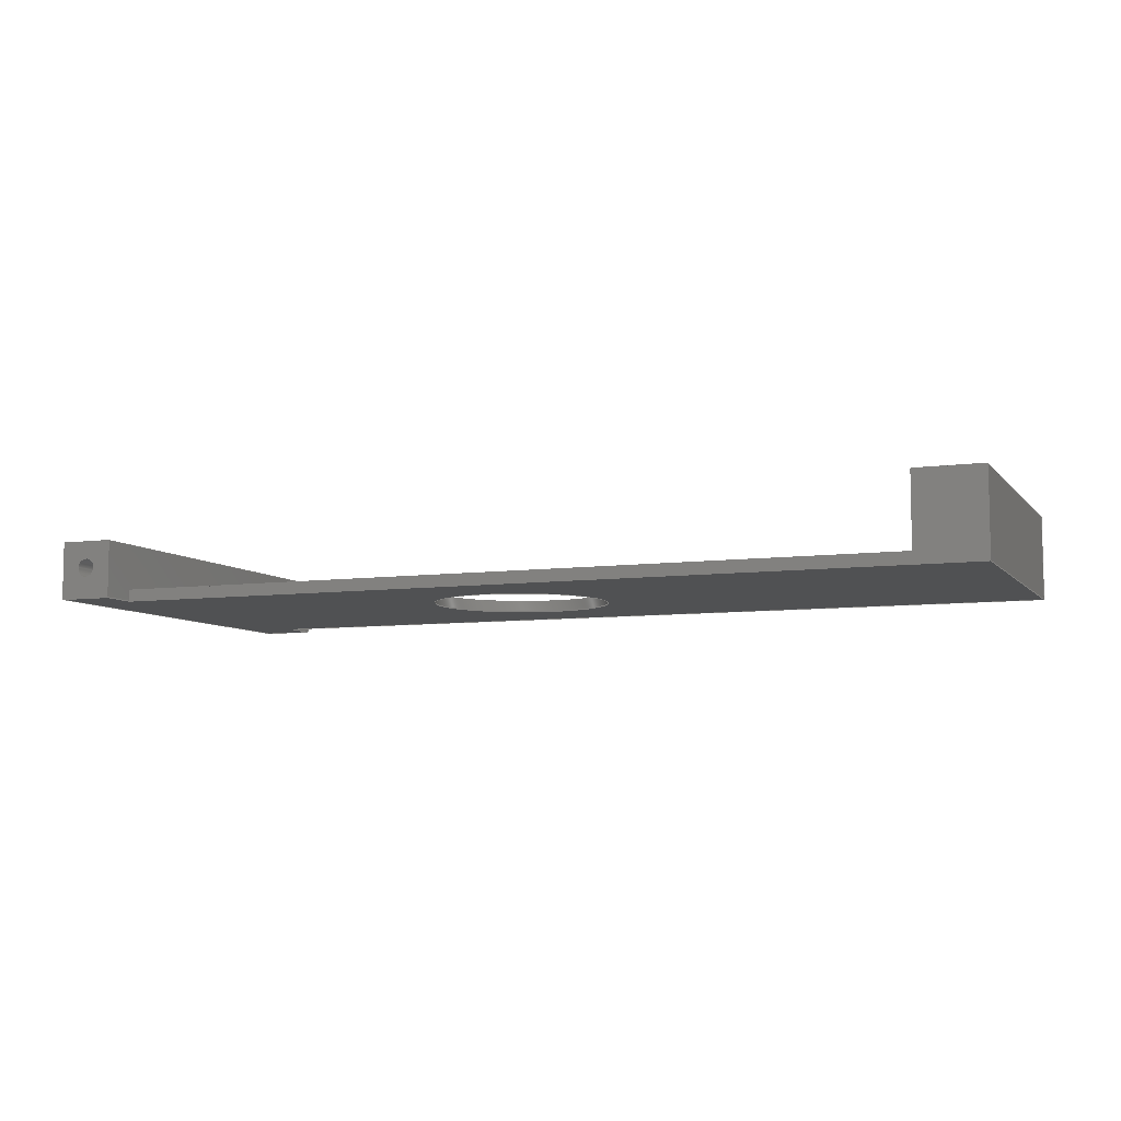
<metadata>
{"format":"step","ext":"step","renderer":"f3d","projection":"perspective","resolution":1024,"background":"white","views":[{"elev":-7.4,"azim":21.8,"up":"+Y"}]}
</metadata>
<code>
ISO-10303-21;
DATA;
#1=MECHANICAL_DESIGN_GEOMETRIC_PRESENTATION_REPRESENTATION('',(#4),#450);
#2=SHAPE_REPRESENTATION_RELATIONSHIP('SRR','None',#457,#3);
#3=ADVANCED_BREP_SHAPE_REPRESENTATION('',(#5),#449);
#4=STYLED_ITEM('',(#466),#5);
#5=MANIFOLD_SOLID_BREP('Body1',#270);
#6=CYLINDRICAL_SURFACE('',#294,1.45);
#7=CYLINDRICAL_SURFACE('',#301,13.5);
#8=FACE_BOUND('',#32,.T.);
#9=FACE_BOUND('',#35,.T.);
#10=FACE_BOUND('',#37,.T.);
#11=FACE_BOUND('',#46,.T.);
#12=CIRCLE('',#286,13.5);
#13=CIRCLE('',#289,1.45);
#14=CIRCLE('',#291,1.45);
#15=CIRCLE('',#300,13.5);
#16=FACE_OUTER_BOUND('',#30,.T.);
#17=FACE_OUTER_BOUND('',#31,.T.);
#18=FACE_OUTER_BOUND('',#33,.T.);
#19=FACE_OUTER_BOUND('',#34,.T.);
#20=FACE_OUTER_BOUND('',#36,.T.);
#21=FACE_OUTER_BOUND('',#38,.T.);
#22=FACE_OUTER_BOUND('',#39,.T.);
#23=FACE_OUTER_BOUND('',#40,.T.);
#24=FACE_OUTER_BOUND('',#41,.T.);
#25=FACE_OUTER_BOUND('',#42,.T.);
#26=FACE_OUTER_BOUND('',#43,.T.);
#27=FACE_OUTER_BOUND('',#44,.T.);
#28=FACE_OUTER_BOUND('',#45,.T.);
#29=FACE_OUTER_BOUND('',#47,.T.);
#30=EDGE_LOOP('',(#172,#173,#174,#175));
#31=EDGE_LOOP('',(#176,#177,#178,#179));
#32=EDGE_LOOP('',(#180));
#33=EDGE_LOOP('',(#181,#182,#183,#184));
#34=EDGE_LOOP('',(#185,#186,#187,#188));
#35=EDGE_LOOP('',(#189));
#36=EDGE_LOOP('',(#190,#191,#192,#193));
#37=EDGE_LOOP('',(#194));
#38=EDGE_LOOP('',(#195,#196,#197,#198,#199,#200));
#39=EDGE_LOOP('',(#201,#202,#203,#204,#205,#206));
#40=EDGE_LOOP('',(#207,#208,#209,#210));
#41=EDGE_LOOP('',(#211,#212,#213,#214,#215,#216,#217,#218));
#42=EDGE_LOOP('',(#219,#220,#221,#222));
#43=EDGE_LOOP('',(#223,#224,#225,#226));
#44=EDGE_LOOP('',(#227,#228,#229,#230));
#45=EDGE_LOOP('',(#231,#232,#233,#234,#235,#236,#237,#238));
#46=EDGE_LOOP('',(#239));
#47=EDGE_LOOP('',(#240,#241,#242,#243));
#48=LINE('',#376,#80);
#49=LINE('',#378,#81);
#50=LINE('',#380,#82);
#51=LINE('',#381,#83);
#52=LINE('',#384,#84);
#53=LINE('',#386,#85);
#54=LINE('',#387,#86);
#55=LINE('',#392,#87);
#56=LINE('',#394,#88);
#57=LINE('',#395,#89);
#58=LINE('',#399,#90);
#59=LINE('',#401,#91);
#60=LINE('',#403,#92);
#61=LINE('',#404,#93);
#62=LINE('',#410,#94);
#63=LINE('',#412,#95);
#64=LINE('',#414,#96);
#65=LINE('',#415,#97);
#66=LINE('',#420,#98);
#67=LINE('',#422,#99);
#68=LINE('',#423,#100);
#69=LINE('',#426,#101);
#70=LINE('',#428,#102);
#71=LINE('',#429,#103);
#72=LINE('',#431,#104);
#73=LINE('',#433,#105);
#74=LINE('',#434,#106);
#75=LINE('',#435,#107);
#76=LINE('',#437,#108);
#77=LINE('',#439,#109);
#78=LINE('',#441,#110);
#79=LINE('',#446,#111);
#80=VECTOR('',#306,10);
#81=VECTOR('',#307,10);
#82=VECTOR('',#308,10);
#83=VECTOR('',#309,10);
#84=VECTOR('',#312,10);
#85=VECTOR('',#313,10);
#86=VECTOR('',#314,10);
#87=VECTOR('',#319,10);
#88=VECTOR('',#320,10);
#89=VECTOR('',#321,10);
#90=VECTOR('',#324,10);
#91=VECTOR('',#325,10);
#92=VECTOR('',#326,10);
#93=VECTOR('',#327,10);
#94=VECTOR('',#332,10);
#95=VECTOR('',#333,10);
#96=VECTOR('',#334,10);
#97=VECTOR('',#335,10);
#98=VECTOR('',#340,10);
#99=VECTOR('',#341,10);
#100=VECTOR('',#342,10);
#101=VECTOR('',#345,10);
#102=VECTOR('',#346,10);
#103=VECTOR('',#347,10);
#104=VECTOR('',#350,1.45);
#105=VECTOR('',#353,10);
#106=VECTOR('',#354,10);
#107=VECTOR('',#355,10);
#108=VECTOR('',#358,10);
#109=VECTOR('',#361,10);
#110=VECTOR('',#364,10);
#111=VECTOR('',#371,13.5);
#112=VERTEX_POINT('',#374);
#113=VERTEX_POINT('',#375);
#114=VERTEX_POINT('',#377);
#115=VERTEX_POINT('',#379);
#116=VERTEX_POINT('',#383);
#117=VERTEX_POINT('',#385);
#118=VERTEX_POINT('',#388);
#119=VERTEX_POINT('',#391);
#120=VERTEX_POINT('',#393);
#121=VERTEX_POINT('',#397);
#122=VERTEX_POINT('',#398);
#123=VERTEX_POINT('',#400);
#124=VERTEX_POINT('',#402);
#125=VERTEX_POINT('',#405);
#126=VERTEX_POINT('',#408);
#127=VERTEX_POINT('',#409);
#128=VERTEX_POINT('',#411);
#129=VERTEX_POINT('',#413);
#130=VERTEX_POINT('',#416);
#131=VERTEX_POINT('',#419);
#132=VERTEX_POINT('',#421);
#133=VERTEX_POINT('',#425);
#134=VERTEX_POINT('',#427);
#135=VERTEX_POINT('',#443);
#136=EDGE_CURVE('',#112,#113,#48,.T.);
#137=EDGE_CURVE('',#114,#113,#49,.T.);
#138=EDGE_CURVE('',#114,#115,#50,.T.);
#139=EDGE_CURVE('',#115,#112,#51,.T.);
#140=EDGE_CURVE('',#113,#116,#52,.T.);
#141=EDGE_CURVE('',#116,#117,#53,.T.);
#142=EDGE_CURVE('',#117,#114,#54,.T.);
#143=EDGE_CURVE('',#118,#118,#12,.T.);
#144=EDGE_CURVE('',#119,#112,#55,.T.);
#145=EDGE_CURVE('',#120,#115,#56,.T.);
#146=EDGE_CURVE('',#120,#119,#57,.T.);
#147=EDGE_CURVE('',#121,#122,#58,.T.);
#148=EDGE_CURVE('',#122,#123,#59,.T.);
#149=EDGE_CURVE('',#123,#124,#60,.T.);
#150=EDGE_CURVE('',#124,#121,#61,.T.);
#151=EDGE_CURVE('',#125,#125,#13,.T.);
#152=EDGE_CURVE('',#126,#127,#62,.T.);
#153=EDGE_CURVE('',#127,#128,#63,.T.);
#154=EDGE_CURVE('',#128,#129,#64,.T.);
#155=EDGE_CURVE('',#129,#126,#65,.T.);
#156=EDGE_CURVE('',#130,#130,#14,.T.);
#157=EDGE_CURVE('',#131,#116,#66,.T.);
#158=EDGE_CURVE('',#132,#119,#67,.T.);
#159=EDGE_CURVE('',#131,#132,#68,.T.);
#160=EDGE_CURVE('',#117,#133,#69,.T.);
#161=EDGE_CURVE('',#134,#133,#70,.T.);
#162=EDGE_CURVE('',#120,#134,#71,.T.);
#163=EDGE_CURVE('',#125,#130,#72,.T.);
#164=EDGE_CURVE('',#131,#122,#73,.T.);
#165=EDGE_CURVE('',#121,#127,#74,.T.);
#166=EDGE_CURVE('',#133,#126,#75,.T.);
#167=EDGE_CURVE('',#128,#124,#76,.T.);
#168=EDGE_CURVE('',#129,#123,#77,.T.);
#169=EDGE_CURVE('',#134,#132,#78,.T.);
#170=EDGE_CURVE('',#135,#135,#15,.T.);
#171=EDGE_CURVE('',#118,#135,#79,.T.);
#172=ORIENTED_EDGE('',*,*,#136,.T.);
#173=ORIENTED_EDGE('',*,*,#137,.F.);
#174=ORIENTED_EDGE('',*,*,#138,.T.);
#175=ORIENTED_EDGE('',*,*,#139,.T.);
#176=ORIENTED_EDGE('',*,*,#137,.T.);
#177=ORIENTED_EDGE('',*,*,#140,.T.);
#178=ORIENTED_EDGE('',*,*,#141,.T.);
#179=ORIENTED_EDGE('',*,*,#142,.T.);
#180=ORIENTED_EDGE('',*,*,#143,.T.);
#181=ORIENTED_EDGE('',*,*,#144,.T.);
#182=ORIENTED_EDGE('',*,*,#139,.F.);
#183=ORIENTED_EDGE('',*,*,#145,.F.);
#184=ORIENTED_EDGE('',*,*,#146,.T.);
#185=ORIENTED_EDGE('',*,*,#147,.T.);
#186=ORIENTED_EDGE('',*,*,#148,.T.);
#187=ORIENTED_EDGE('',*,*,#149,.T.);
#188=ORIENTED_EDGE('',*,*,#150,.T.);
#189=ORIENTED_EDGE('',*,*,#151,.T.);
#190=ORIENTED_EDGE('',*,*,#152,.T.);
#191=ORIENTED_EDGE('',*,*,#153,.T.);
#192=ORIENTED_EDGE('',*,*,#154,.T.);
#193=ORIENTED_EDGE('',*,*,#155,.T.);
#194=ORIENTED_EDGE('',*,*,#156,.T.);
#195=ORIENTED_EDGE('',*,*,#157,.T.);
#196=ORIENTED_EDGE('',*,*,#140,.F.);
#197=ORIENTED_EDGE('',*,*,#136,.F.);
#198=ORIENTED_EDGE('',*,*,#144,.F.);
#199=ORIENTED_EDGE('',*,*,#158,.F.);
#200=ORIENTED_EDGE('',*,*,#159,.F.);
#201=ORIENTED_EDGE('',*,*,#160,.T.);
#202=ORIENTED_EDGE('',*,*,#161,.F.);
#203=ORIENTED_EDGE('',*,*,#162,.F.);
#204=ORIENTED_EDGE('',*,*,#145,.T.);
#205=ORIENTED_EDGE('',*,*,#138,.F.);
#206=ORIENTED_EDGE('',*,*,#142,.F.);
#207=ORIENTED_EDGE('',*,*,#151,.F.);
#208=ORIENTED_EDGE('',*,*,#163,.T.);
#209=ORIENTED_EDGE('',*,*,#156,.F.);
#210=ORIENTED_EDGE('',*,*,#163,.F.);
#211=ORIENTED_EDGE('',*,*,#141,.F.);
#212=ORIENTED_EDGE('',*,*,#157,.F.);
#213=ORIENTED_EDGE('',*,*,#164,.T.);
#214=ORIENTED_EDGE('',*,*,#147,.F.);
#215=ORIENTED_EDGE('',*,*,#165,.T.);
#216=ORIENTED_EDGE('',*,*,#152,.F.);
#217=ORIENTED_EDGE('',*,*,#166,.F.);
#218=ORIENTED_EDGE('',*,*,#160,.F.);
#219=ORIENTED_EDGE('',*,*,#167,.F.);
#220=ORIENTED_EDGE('',*,*,#153,.F.);
#221=ORIENTED_EDGE('',*,*,#165,.F.);
#222=ORIENTED_EDGE('',*,*,#150,.F.);
#223=ORIENTED_EDGE('',*,*,#168,.F.);
#224=ORIENTED_EDGE('',*,*,#154,.F.);
#225=ORIENTED_EDGE('',*,*,#167,.T.);
#226=ORIENTED_EDGE('',*,*,#149,.F.);
#227=ORIENTED_EDGE('',*,*,#162,.T.);
#228=ORIENTED_EDGE('',*,*,#169,.T.);
#229=ORIENTED_EDGE('',*,*,#158,.T.);
#230=ORIENTED_EDGE('',*,*,#146,.F.);
#231=ORIENTED_EDGE('',*,*,#159,.T.);
#232=ORIENTED_EDGE('',*,*,#169,.F.);
#233=ORIENTED_EDGE('',*,*,#161,.T.);
#234=ORIENTED_EDGE('',*,*,#166,.T.);
#235=ORIENTED_EDGE('',*,*,#155,.F.);
#236=ORIENTED_EDGE('',*,*,#168,.T.);
#237=ORIENTED_EDGE('',*,*,#148,.F.);
#238=ORIENTED_EDGE('',*,*,#164,.F.);
#239=ORIENTED_EDGE('',*,*,#170,.T.);
#240=ORIENTED_EDGE('',*,*,#143,.F.);
#241=ORIENTED_EDGE('',*,*,#171,.T.);
#242=ORIENTED_EDGE('',*,*,#170,.F.);
#243=ORIENTED_EDGE('',*,*,#171,.F.);
#244=PLANE('',#284);
#245=PLANE('',#285);
#246=PLANE('',#287);
#247=PLANE('',#288);
#248=PLANE('',#290);
#249=PLANE('',#292);
#250=PLANE('',#293);
#251=PLANE('',#295);
#252=PLANE('',#296);
#253=PLANE('',#297);
#254=PLANE('',#298);
#255=PLANE('',#299);
#256=ADVANCED_FACE('',(#16),#244,.T.);
#257=ADVANCED_FACE('',(#17,#8),#245,.T.);
#258=ADVANCED_FACE('',(#18),#246,.T.);
#259=ADVANCED_FACE('',(#19,#9),#247,.T.);
#260=ADVANCED_FACE('',(#20,#10),#248,.T.);
#261=ADVANCED_FACE('',(#21),#249,.F.);
#262=ADVANCED_FACE('',(#22),#250,.F.);
#263=ADVANCED_FACE('',(#23),#6,.F.);
#264=ADVANCED_FACE('',(#24),#251,.T.);
#265=ADVANCED_FACE('',(#25),#252,.T.);
#266=ADVANCED_FACE('',(#26),#253,.T.);
#267=ADVANCED_FACE('',(#27),#254,.T.);
#268=ADVANCED_FACE('',(#28,#11),#255,.F.);
#269=ADVANCED_FACE('',(#29),#7,.F.);
#270=CLOSED_SHELL('',(#256,#257,#258,#259,#260,#261,#262,#263,#264,#265,
#266,#267,#268,#269));
#271=DERIVED_UNIT_ELEMENT(#273,1);
#272=DERIVED_UNIT_ELEMENT(#452,-3);
#273=(
MASS_UNIT()
NAMED_UNIT(*)
SI_UNIT(.KILO.,.GRAM.)
);
#274=DERIVED_UNIT((#271,#272));
#275=MEASURE_REPRESENTATION_ITEM('density measure',
POSITIVE_RATIO_MEASURE(7850),#274);
#276=PROPERTY_DEFINITION_REPRESENTATION(#281,#278);
#277=PROPERTY_DEFINITION_REPRESENTATION(#282,#279);
#278=REPRESENTATION('material name',(#280),#449);
#279=REPRESENTATION('density',(#275),#449);
#280=DESCRIPTIVE_REPRESENTATION_ITEM('Steel','Steel');
#281=PROPERTY_DEFINITION('material property','material name',#459);
#282=PROPERTY_DEFINITION('material property','density of part',#459);
#283=AXIS2_PLACEMENT_3D('',#372,#302,#303);
#284=AXIS2_PLACEMENT_3D('',#373,#304,#305);
#285=AXIS2_PLACEMENT_3D('',#382,#310,#311);
#286=AXIS2_PLACEMENT_3D('',#389,#315,#316);
#287=AXIS2_PLACEMENT_3D('',#390,#317,#318);
#288=AXIS2_PLACEMENT_3D('',#396,#322,#323);
#289=AXIS2_PLACEMENT_3D('',#406,#328,#329);
#290=AXIS2_PLACEMENT_3D('',#407,#330,#331);
#291=AXIS2_PLACEMENT_3D('',#417,#336,#337);
#292=AXIS2_PLACEMENT_3D('',#418,#338,#339);
#293=AXIS2_PLACEMENT_3D('',#424,#343,#344);
#294=AXIS2_PLACEMENT_3D('',#430,#348,#349);
#295=AXIS2_PLACEMENT_3D('',#432,#351,#352);
#296=AXIS2_PLACEMENT_3D('',#436,#356,#357);
#297=AXIS2_PLACEMENT_3D('',#438,#359,#360);
#298=AXIS2_PLACEMENT_3D('',#440,#362,#363);
#299=AXIS2_PLACEMENT_3D('',#442,#365,#366);
#300=AXIS2_PLACEMENT_3D('',#444,#367,#368);
#301=AXIS2_PLACEMENT_3D('',#445,#369,#370);
#302=DIRECTION('axis',(0,0,1));
#303=DIRECTION('refdir',(1,0,0));
#304=DIRECTION('center_axis',(-1,-7.452e-16,2.832e-13));
#305=DIRECTION('ref_axis',(2.832e-13,-1.682e-15,1));
#306=DIRECTION('',(2.789e-16,-1,4.85e-17));
#307=DIRECTION('',(-2.832e-13,-1.79e-60,-1));
#308=DIRECTION('',(-1.83e-15,1,-4.85e-17));
#309=DIRECTION('',(-2.816e-13,-4.85e-17,-1));
#310=DIRECTION('center_axis',(-6.32e-48,1,0));
#311=DIRECTION('ref_axis',(-1,-6.32e-48,-5.551e-17));
#312=DIRECTION('',(-1,1.129e-16,-1.672e-16));
#313=DIRECTION('',(2.816e-13,1.78e-60,1));
#314=DIRECTION('',(1,6.32e-48,-1.512e-14));
#315=DIRECTION('center_axis',(8.043e-95,-1,0));
#316=DIRECTION('ref_axis',(-1,1.945e-62,-5.551e-17));
#317=DIRECTION('center_axis',(-1.83e-15,1,-4.85e-17));
#318=DIRECTION('ref_axis',(2.816e-13,4.85e-17,1));
#319=DIRECTION('',(-1,-1.046e-15,1.512e-14));
#320=DIRECTION('',(-1,-7.452e-16,2.832e-13));
#321=DIRECTION('',(-1.515e-28,-4.85e-17,-1));
#322=DIRECTION('center_axis',(-1.512e-14,1.18e-16,
-1));
#323=DIRECTION('ref_axis',(-1,9.616e-12,1.512e-14));
#324=DIRECTION('',(-9.616e-12,-1,-1.18e-16));
#325=DIRECTION('',(-1,1.142e-15,-1.66e-09));
#326=DIRECTION('',(9.616e-12,1,5.711e-13));
#327=DIRECTION('',(1,-9.616e-12,-5.861e-13));
#328=DIRECTION('center_axis',(1.512e-14,-1.18e-16,
1));
#329=DIRECTION('ref_axis',(1,-9.616e-12,-1.512e-14));
#330=DIRECTION('center_axis',(1.512e-14,-1.18e-16,
1));
#331=DIRECTION('ref_axis',(1,-9.616e-12,-1.512e-14));
#332=DIRECTION('',(9.616e-12,1,1.18e-16));
#333=DIRECTION('',(-1,9.616e-12,1.203e-12));
#334=DIRECTION('',(-3.482e-16,-1,-2.925e-15));
#335=DIRECTION('',(1,4.037e-17,-1.428e-09));
#336=DIRECTION('center_axis',(-1.512e-14,1.18e-16,
-1));
#337=DIRECTION('ref_axis',(1,-9.616e-12,-1.512e-14));
#338=DIRECTION('center_axis',(1.512e-14,-1.18e-16,
1));
#339=DIRECTION('ref_axis',(1,-9.616e-12,-1.512e-14));
#340=DIRECTION('',(9.616e-12,1,1.18e-16));
#341=DIRECTION('',(0,1,-4.85e-17));
#342=DIRECTION('',(1,0,-1.512e-14));
#343=DIRECTION('center_axis',(-1.512e-14,1.18e-16,
-1));
#344=DIRECTION('ref_axis',(-1,9.616e-12,1.512e-14));
#345=DIRECTION('',(-9.616e-12,-1,-1.18e-16));
#346=DIRECTION('',(-1,1.129e-16,-1.672e-16));
#347=DIRECTION('',(0,-1,4.85e-17));
#348=DIRECTION('center_axis',(1.512e-14,-1.046e-16,
1));
#349=DIRECTION('ref_axis',(-1,9.616e-12,1.512e-14));
#350=DIRECTION('',(1.512e-14,-1.046e-16,1));
#351=DIRECTION('center_axis',(1,2.789e-16,-2.816e-13));
#352=DIRECTION('ref_axis',(-2.816e-13,-1.233e-32,
-1));
#353=DIRECTION('',(-1.686e-14,-4.85e-17,-1));
#354=DIRECTION('',(1.489e-14,4.85e-17,1));
#355=DIRECTION('',(1.489e-14,4.85e-17,1));
#356=DIRECTION('center_axis',(-2.789e-16,1,-4.85e-17));
#357=DIRECTION('ref_axis',(2.816e-13,4.85e-17,1));
#358=DIRECTION('',(-1.686e-14,-4.85e-17,-1));
#359=DIRECTION('center_axis',(-1,-4.101e-17,-4.184e-16));
#360=DIRECTION('ref_axis',(-4.184e-16,4.85e-17,1));
#361=DIRECTION('',(-1.686e-14,-4.85e-17,-1));
#362=DIRECTION('center_axis',(1,0,0));
#363=DIRECTION('ref_axis',(0,0,-1));
#364=DIRECTION('',(-1.512e-14,1.18e-16,-1));
#365=DIRECTION('center_axis',(0,1,0));
#366=DIRECTION('ref_axis',(-1,0,-5.551e-17));
#367=DIRECTION('center_axis',(0,1,0));
#368=DIRECTION('ref_axis',(-1,0,-5.551e-17));
#369=DIRECTION('center_axis',(0,1,0));
#370=DIRECTION('ref_axis',(-1,0,-5.551e-17));
#371=DIRECTION('',(0,-1,0));
#372=CARTESIAN_POINT('',(0,0,0));
#373=CARTESIAN_POINT('Origin',(69.7,-29.8,-67.16));
#374=CARTESIAN_POINT('',(69.7,-18.8,-67.16));
#375=CARTESIAN_POINT('',(69.7,-29.8,-67.16));
#376=CARTESIAN_POINT('',(69.7,-28.55,-67.16));
#377=CARTESIAN_POINT('',(69.7,-29.8,-17.36));
#378=CARTESIAN_POINT('',(69.7,-29.8,-33.58));
#379=CARTESIAN_POINT('',(69.7,-18.8,-17.36));
#380=CARTESIAN_POINT('',(69.7,-27.8,-17.36));
#381=CARTESIAN_POINT('',(69.7,-18.8,-54.71));
#382=CARTESIAN_POINT('Origin',(0.3,-29.8,0));
#383=CARTESIAN_POINT('',(-51.31,-29.8,-67.16));
#384=CARTESIAN_POINT('',(-36.3,-29.8,-67.16));
#385=CARTESIAN_POINT('',(-51.31,-29.8,-17.36));
#386=CARTESIAN_POINT('',(-51.31,-29.8,-8.682));
#387=CARTESIAN_POINT('',(-18,-29.8,-17.36));
#388=CARTESIAN_POINT('',(17.2,-29.8,-42.26));
#389=CARTESIAN_POINT('Origin',(3.698,-29.8,-42.26));
#390=CARTESIAN_POINT('Origin',(21.7,-18.8,-42.26));
#391=CARTESIAN_POINT('',(79.7,-18.8,-67.16));
#392=CARTESIAN_POINT('',(32.7,-18.8,-67.16));
#393=CARTESIAN_POINT('',(79.7,-18.8,-17.36));
#394=CARTESIAN_POINT('',(71.7,-18.8,-17.36));
#395=CARTESIAN_POINT('',(79.7,-18.8,-34.76));
#396=CARTESIAN_POINT('Origin',(10.19,-27.15,-72.98));
#397=CARTESIAN_POINT('',(-51.31,-22.8,-72.98));
#398=CARTESIAN_POINT('',(-51.31,-31.5,-72.98));
#399=CARTESIAN_POINT('',(-51.31,-30.8,-72.98));
#400=CARTESIAN_POINT('',(-59.31,-31.5,-72.98));
#401=CARTESIAN_POINT('',(79.7,-31.5,-72.98));
#402=CARTESIAN_POINT('',(-59.31,-22.8,-72.98));
#403=CARTESIAN_POINT('',(-59.31,-30.8,-72.98));
#404=CARTESIAN_POINT('',(-59.31,-22.8,-72.98));
#405=CARTESIAN_POINT('',(-53.86,-26.8,-72.98));
#406=CARTESIAN_POINT('Origin',(-55.31,-26.8,-72.98));
#407=CARTESIAN_POINT('Origin',(10.19,-27.15,-11.55));
#408=CARTESIAN_POINT('',(-51.31,-31.5,-11.55));
#409=CARTESIAN_POINT('',(-51.31,-22.8,-11.55));
#410=CARTESIAN_POINT('',(-51.31,-22.8,-11.55));
#411=CARTESIAN_POINT('',(-59.31,-22.8,-11.55));
#412=CARTESIAN_POINT('',(-59.31,-22.8,-11.55));
#413=CARTESIAN_POINT('',(-59.31,-31.5,-11.55));
#414=CARTESIAN_POINT('',(-59.31,-22.8,-11.55));
#415=CARTESIAN_POINT('',(-59.31,-31.5,-11.55));
#416=CARTESIAN_POINT('',(-53.86,-26.8,-11.55));
#417=CARTESIAN_POINT('Origin',(-55.31,-26.8,-11.55));
#418=CARTESIAN_POINT('Origin',(43.7,-31.5,-67.16));
#419=CARTESIAN_POINT('',(-51.31,-31.5,-67.16));
#420=CARTESIAN_POINT('',(-51.31,-27.15,-67.16));
#421=CARTESIAN_POINT('',(79.7,-31.5,-67.16));
#422=CARTESIAN_POINT('',(79.7,-29.4,-67.16));
#423=CARTESIAN_POINT('',(10.85,-31.5,-67.16));
#424=CARTESIAN_POINT('Origin',(-36.3,-31.5,-17.36));
#425=CARTESIAN_POINT('',(-51.31,-31.5,-17.36));
#426=CARTESIAN_POINT('',(-51.31,-31.5,-17.36));
#427=CARTESIAN_POINT('',(79.7,-31.5,-17.36));
#428=CARTESIAN_POINT('',(-36.3,-31.5,-17.36));
#429=CARTESIAN_POINT('',(79.7,-29.33,-17.36));
#430=CARTESIAN_POINT('Origin',(-55.31,-26.8,-67.16));
#431=CARTESIAN_POINT('',(-53.86,-26.8,-67.16));
#432=CARTESIAN_POINT('Origin',(-51.31,-29.8,-17.36));
#433=CARTESIAN_POINT('',(-51.31,-31.5,-67.16));
#434=CARTESIAN_POINT('',(-51.31,-22.8,-17.36));
#435=CARTESIAN_POINT('',(-51.31,-31.5,-17.36));
#436=CARTESIAN_POINT('Origin',(6.195,-22.8,-42.26));
#437=CARTESIAN_POINT('',(-59.31,-22.8,-67.16));
#438=CARTESIAN_POINT('Origin',(-59.31,-31.5,-57.26));
#439=CARTESIAN_POINT('',(-59.31,-31.5,-67.16));
#440=CARTESIAN_POINT('Origin',(79.7,-31.5,-27.26));
#441=CARTESIAN_POINT('',(79.7,-31.5,-67.16));
#442=CARTESIAN_POINT('Origin',(0,-31.5,0));
#443=CARTESIAN_POINT('',(17.2,-31.5,-42.26));
#444=CARTESIAN_POINT('Origin',(3.698,-31.5,-42.26));
#445=CARTESIAN_POINT('Origin',(3.698,-31.5,-42.26));
#446=CARTESIAN_POINT('',(17.2,-31.5,-42.26));
#447=UNCERTAINTY_MEASURE_WITH_UNIT(LENGTH_MEASURE(0.01),#451,
'DISTANCE_ACCURACY_VALUE',
'Maximum model space distance between geometric entities at asserted c
onnectivities');
#448=UNCERTAINTY_MEASURE_WITH_UNIT(LENGTH_MEASURE(0.01),#451,
'DISTANCE_ACCURACY_VALUE',
'Maximum model space distance between geometric entities at asserted c
onnectivities');
#449=(
GEOMETRIC_REPRESENTATION_CONTEXT(3)
GLOBAL_UNCERTAINTY_ASSIGNED_CONTEXT((#447))
GLOBAL_UNIT_ASSIGNED_CONTEXT((#451,#453,#454))
REPRESENTATION_CONTEXT('','3D')
);
#450=(
GEOMETRIC_REPRESENTATION_CONTEXT(3)
GLOBAL_UNCERTAINTY_ASSIGNED_CONTEXT((#448))
GLOBAL_UNIT_ASSIGNED_CONTEXT((#451,#453,#454))
REPRESENTATION_CONTEXT('','3D')
);
#451=(
LENGTH_UNIT()
NAMED_UNIT(*)
SI_UNIT(.MILLI.,.METRE.)
);
#452=(
LENGTH_UNIT()
NAMED_UNIT(*)
SI_UNIT($,.METRE.)
);
#453=(
NAMED_UNIT(*)
PLANE_ANGLE_UNIT()
SI_UNIT($,.RADIAN.)
);
#454=(
NAMED_UNIT(*)
SI_UNIT($,.STERADIAN.)
SOLID_ANGLE_UNIT()
);
#455=SHAPE_DEFINITION_REPRESENTATION(#456,#457);
#456=PRODUCT_DEFINITION_SHAPE('',$,#459);
#457=SHAPE_REPRESENTATION('',(#283),#449);
#458=PRODUCT_DEFINITION_CONTEXT('part definition',#463,'design');
#459=PRODUCT_DEFINITION('slider','slider',#460,#458);
#460=PRODUCT_DEFINITION_FORMATION('',$,#465);
#461=PRODUCT_RELATED_PRODUCT_CATEGORY('slider','slider',(#465));
#462=APPLICATION_PROTOCOL_DEFINITION('international standard',
'automotive_design',2009,#463);
#463=APPLICATION_CONTEXT(
'Core Data for Automotive Mechanical Design Process');
#464=PRODUCT_CONTEXT('part definition',#463,'mechanical');
#465=PRODUCT('slider','slider',$,(#464));
#466=PRESENTATION_STYLE_ASSIGNMENT((#467));
#467=SURFACE_STYLE_USAGE(.BOTH.,#468);
#468=SURFACE_SIDE_STYLE('',(#469));
#469=SURFACE_STYLE_FILL_AREA(#470);
#470=FILL_AREA_STYLE('Steel - Satin',(#471));
#471=FILL_AREA_STYLE_COLOUR('Steel - Satin',#472);
#472=COLOUR_RGB('Steel - Satin',0.6275,0.6275,0.6275);
ENDSEC;
END-ISO-10303-21;

</code>
